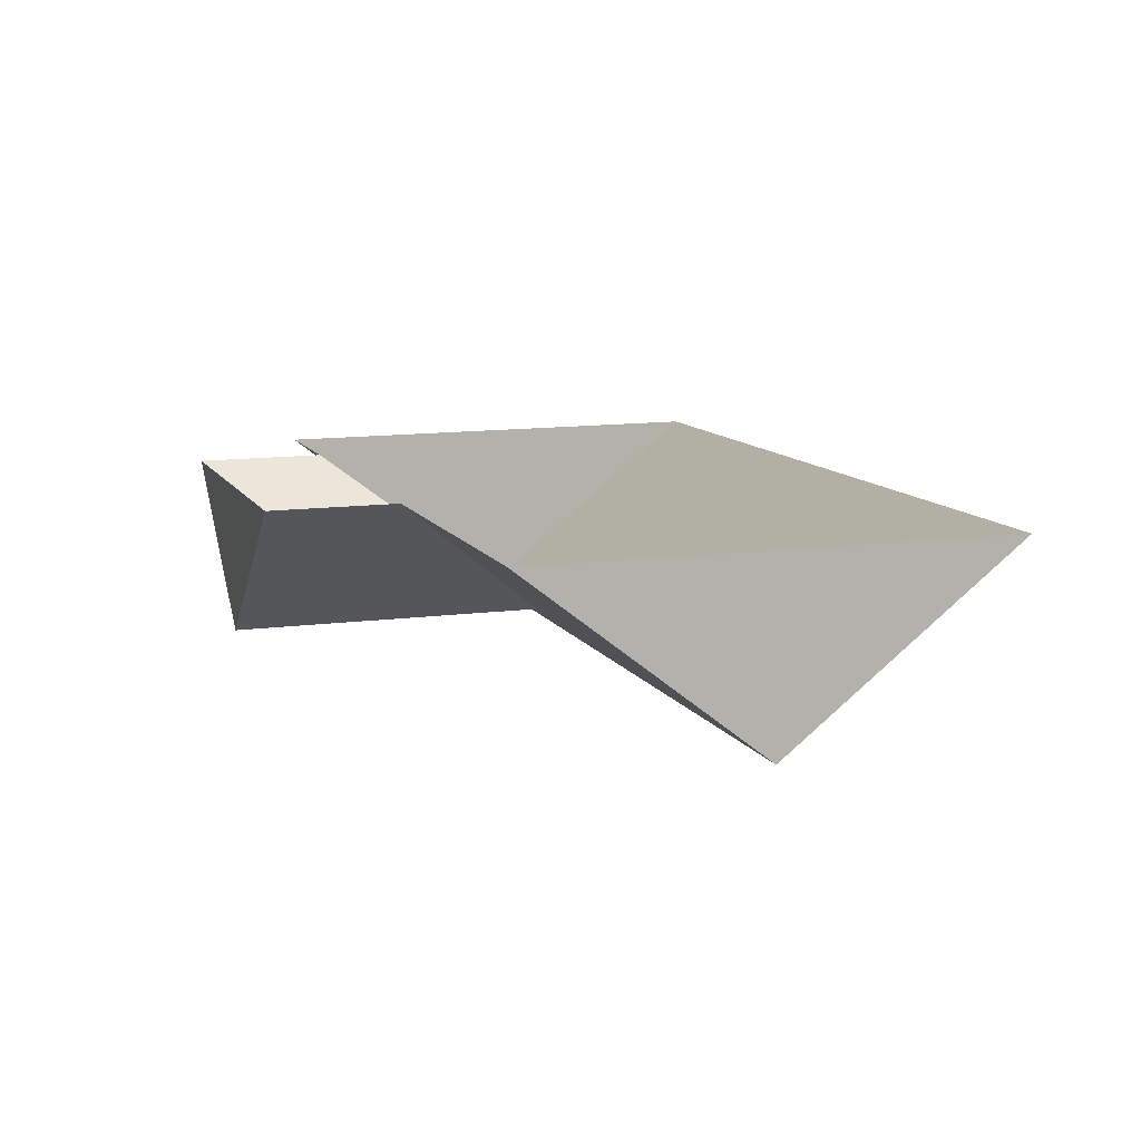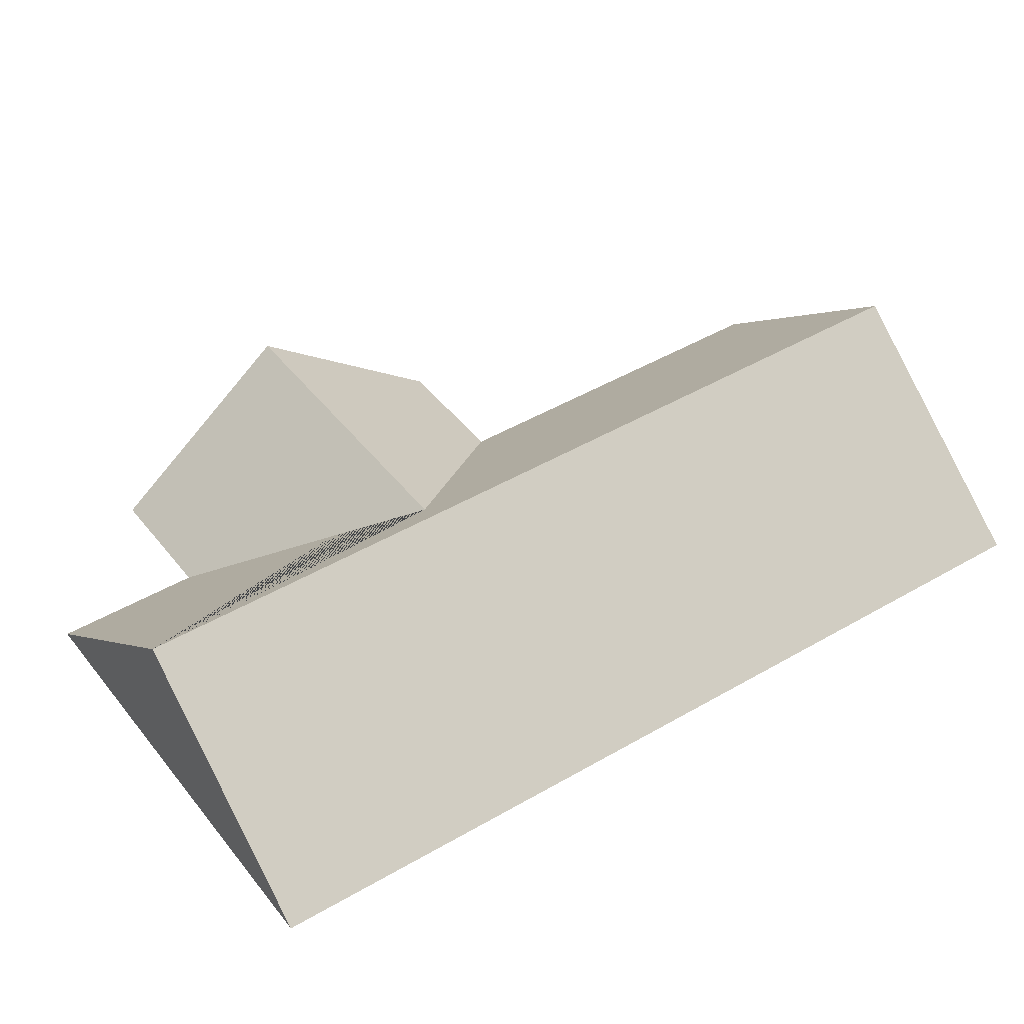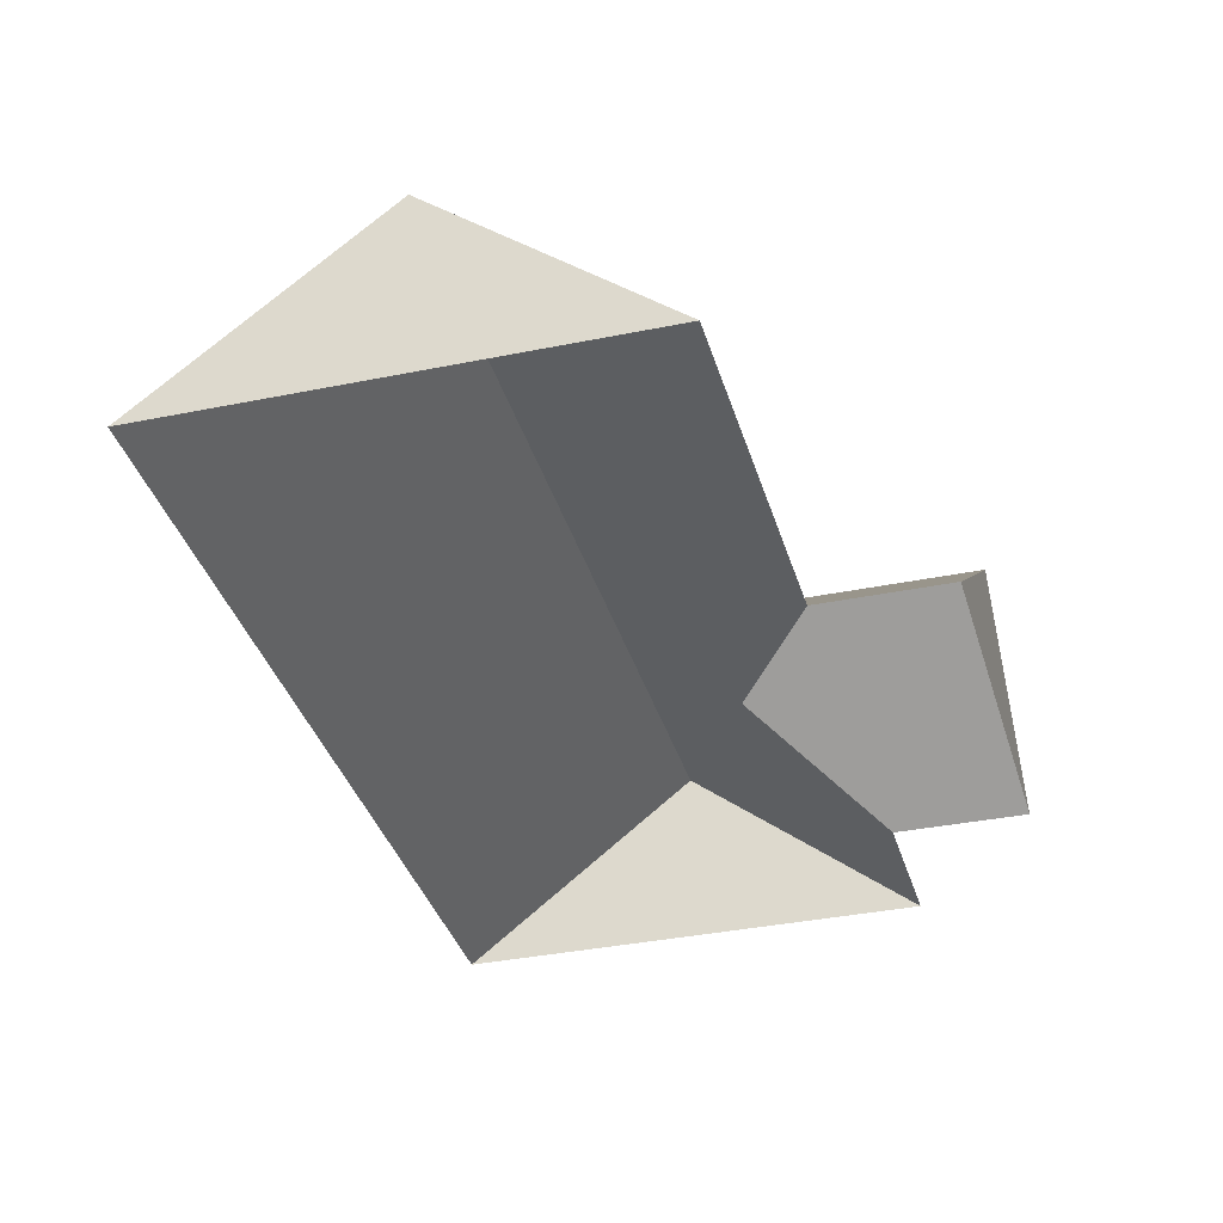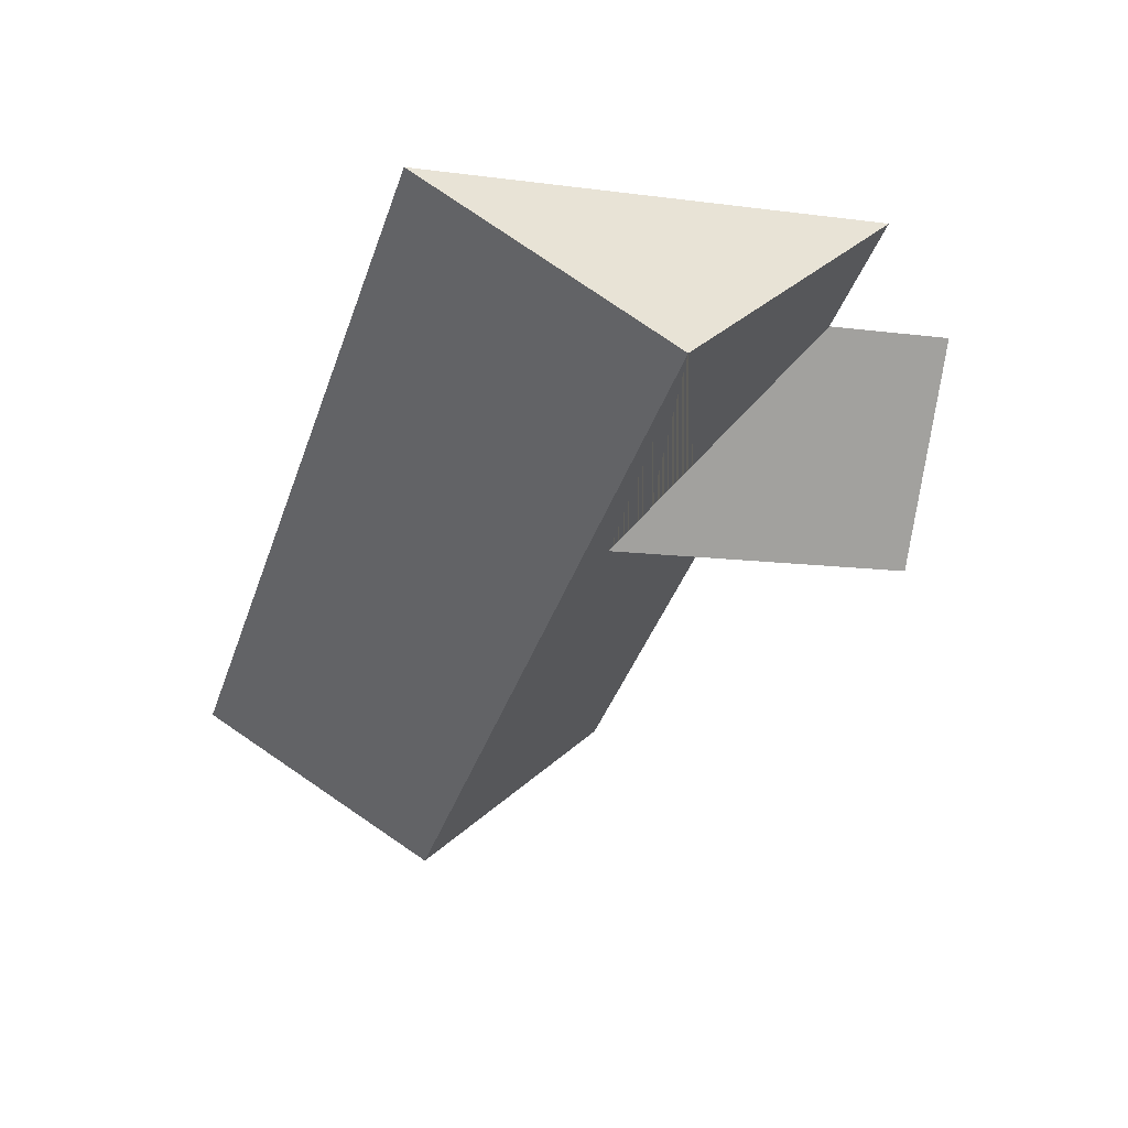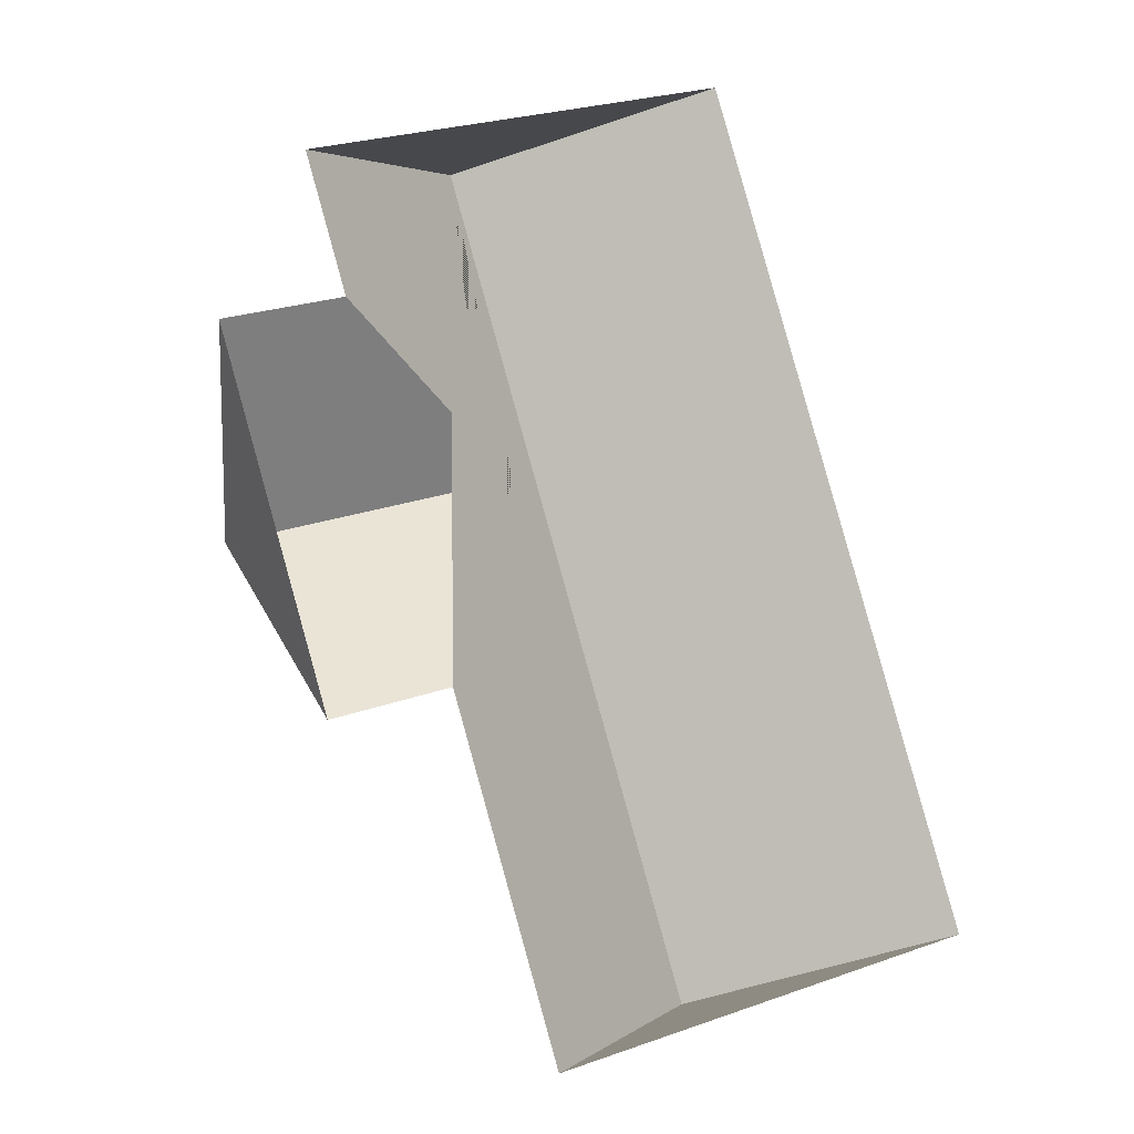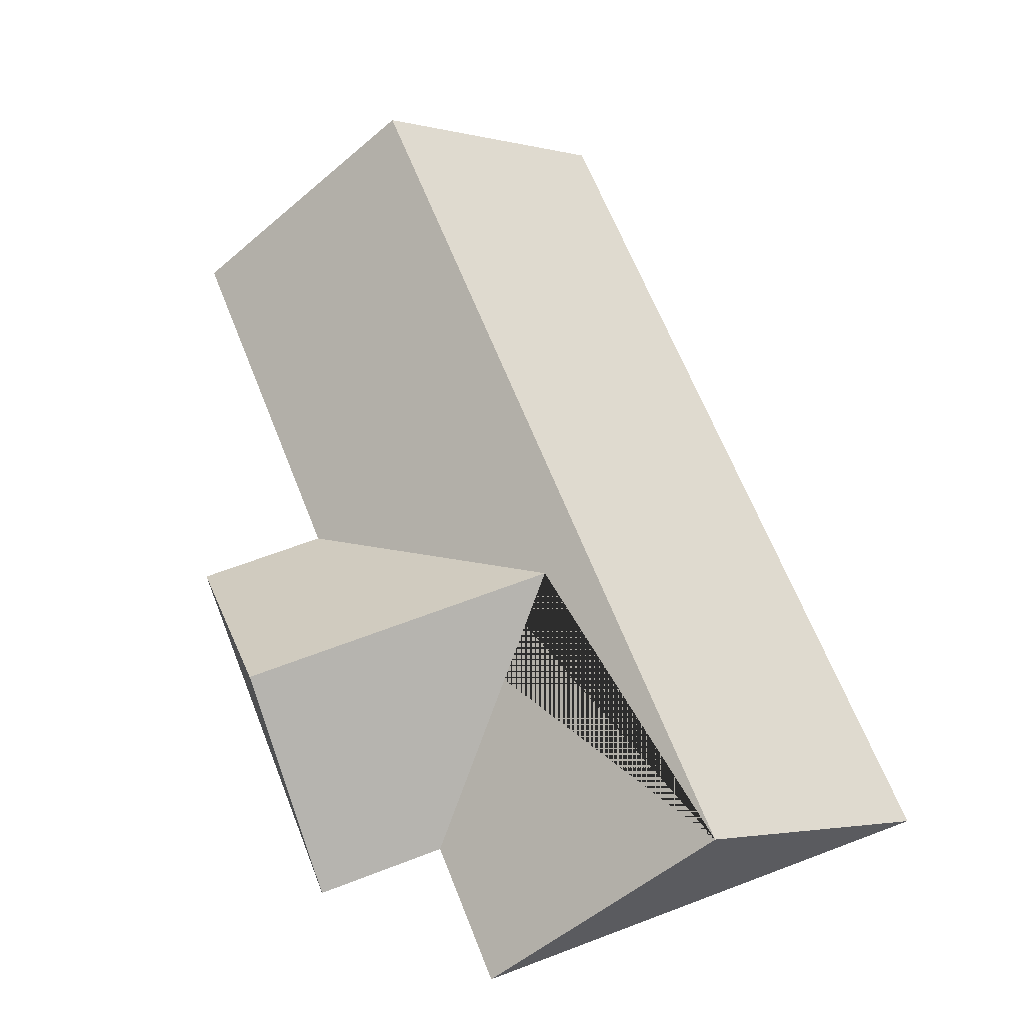
<metadata>
{"format":"obj","ext":"obj","renderer":"f3d","projection":"perspective","resolution":1024,"background":"white","views":[{"elev":-80.0,"azim":0.7,"up":"+Z"},{"elev":44.1,"azim":38.2,"up":"+Y"},{"elev":-35.0,"azim":178.3,"up":"+Y"},{"elev":55.7,"azim":172.5,"up":"+Z"},{"elev":-11.0,"azim":-24.2,"up":"+Z"},{"elev":62.6,"azim":-38.3,"up":"+Y"}]}
</metadata>
<code>
o BK39_500_013027_0086_roof
v 148.7 75 -402.9
v 233.2 145 -376.9
v 318.8 75 -350.7
v 59.51 75 -280.7
v 106.7 75 -266.2
v 153.7 132.2 -172.9
v 37.31 132.4 -208.4
v 16.18 75 -139.5
v 63.47 75 -125.2
v 46.93 75 -71.29
v 216.3 75 -19.29
v 131.1 144.7 -45.44
v 148.7 0 -402.9
v 318.8 0 -350.7
v 216.3 0 -19.29
v 46.93 0 -71.29
v 63.47 0 -125.2
v 16.18 0 -139.5
v 59.51 0 -280.7
v 106.7 0 -266.2
f 12 10 9 6 5 1 2
f 6 7 4 5
f 7 8 9 6
f 12 2 3 11
f 1 2 3
f 11 12 10
f 8 7 4

</code>
